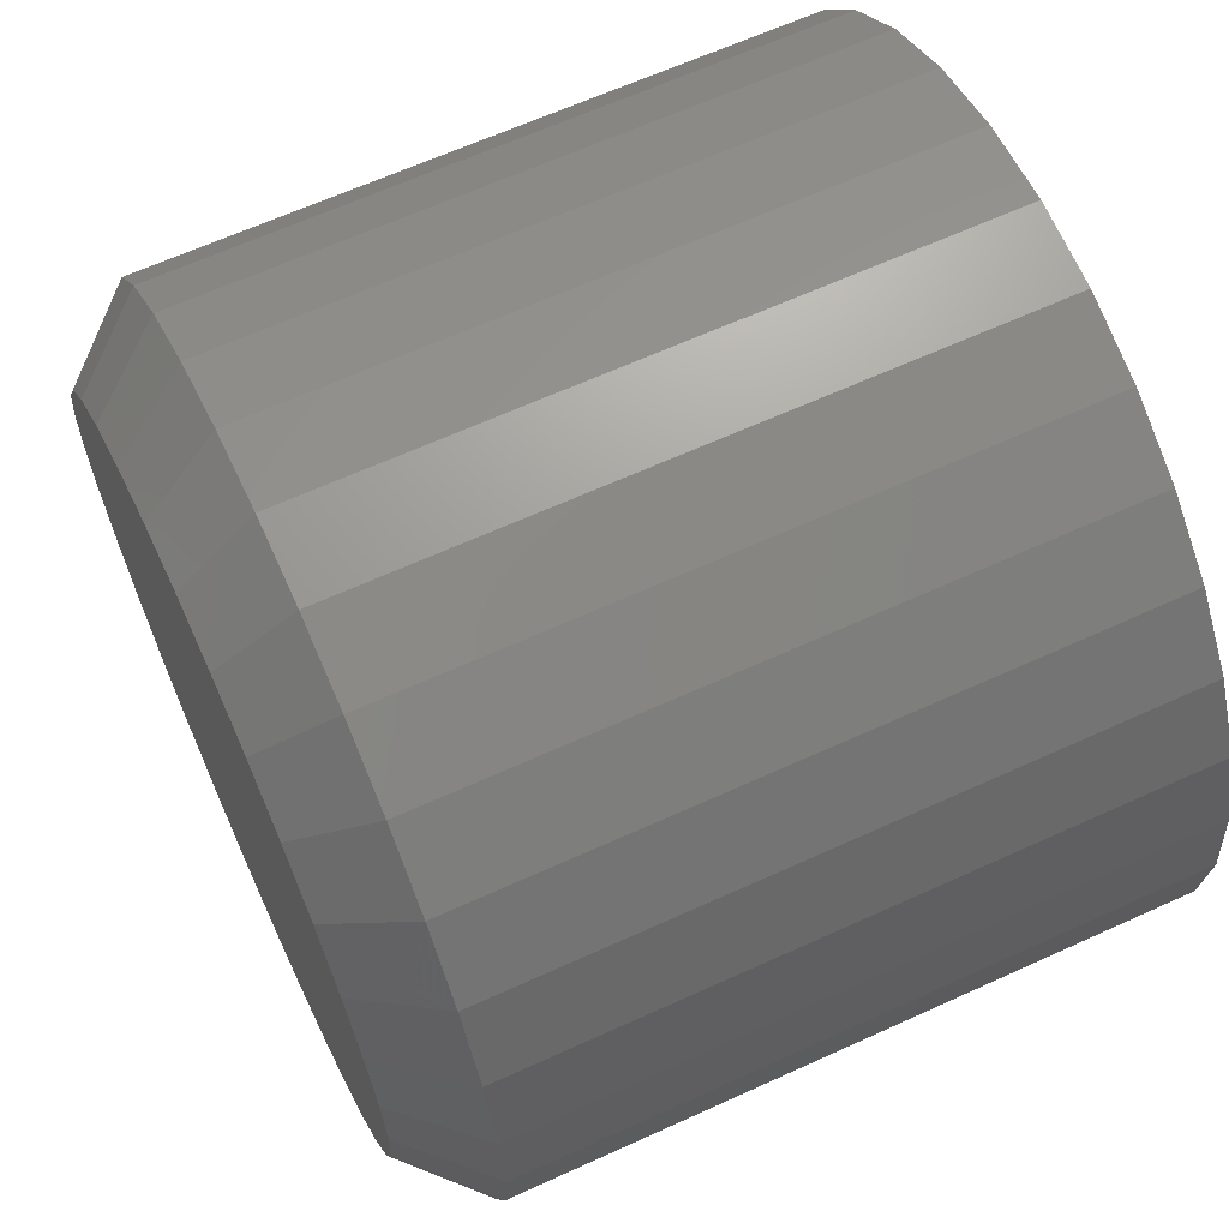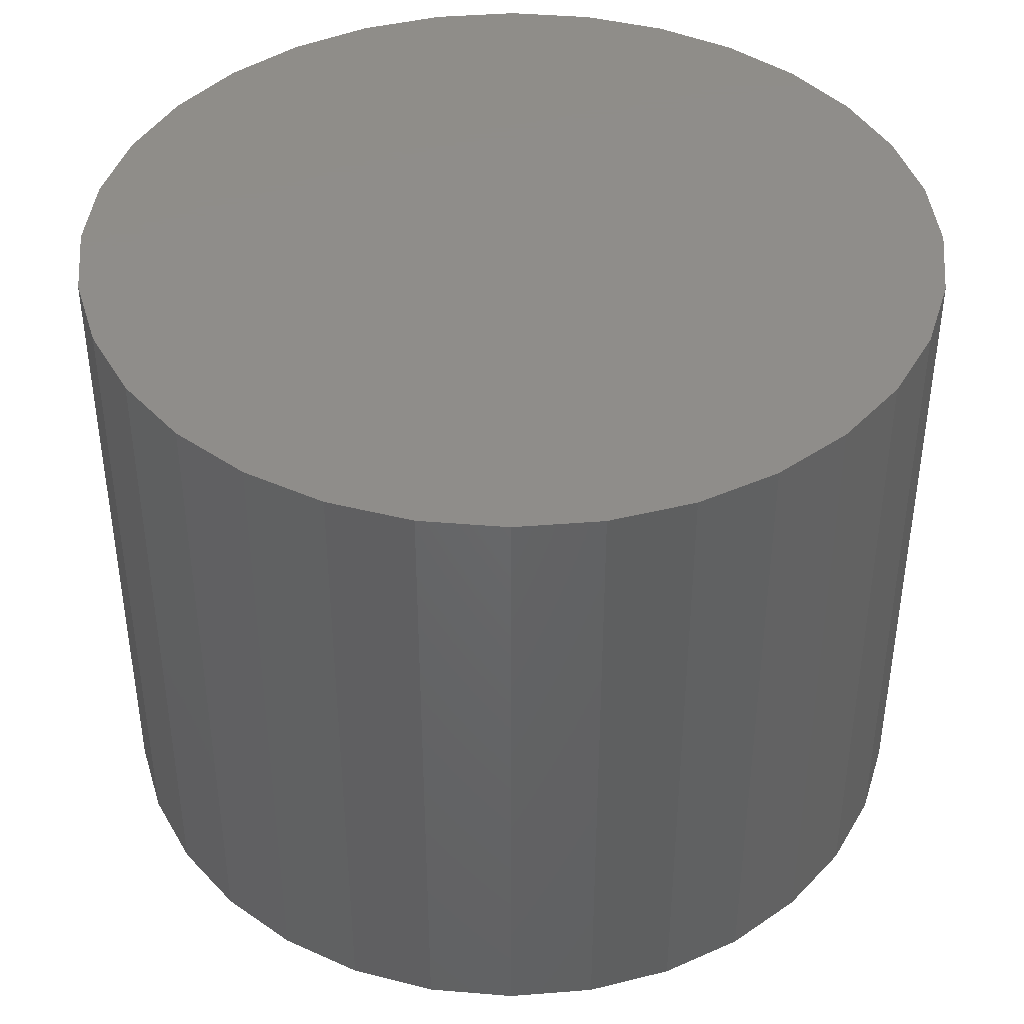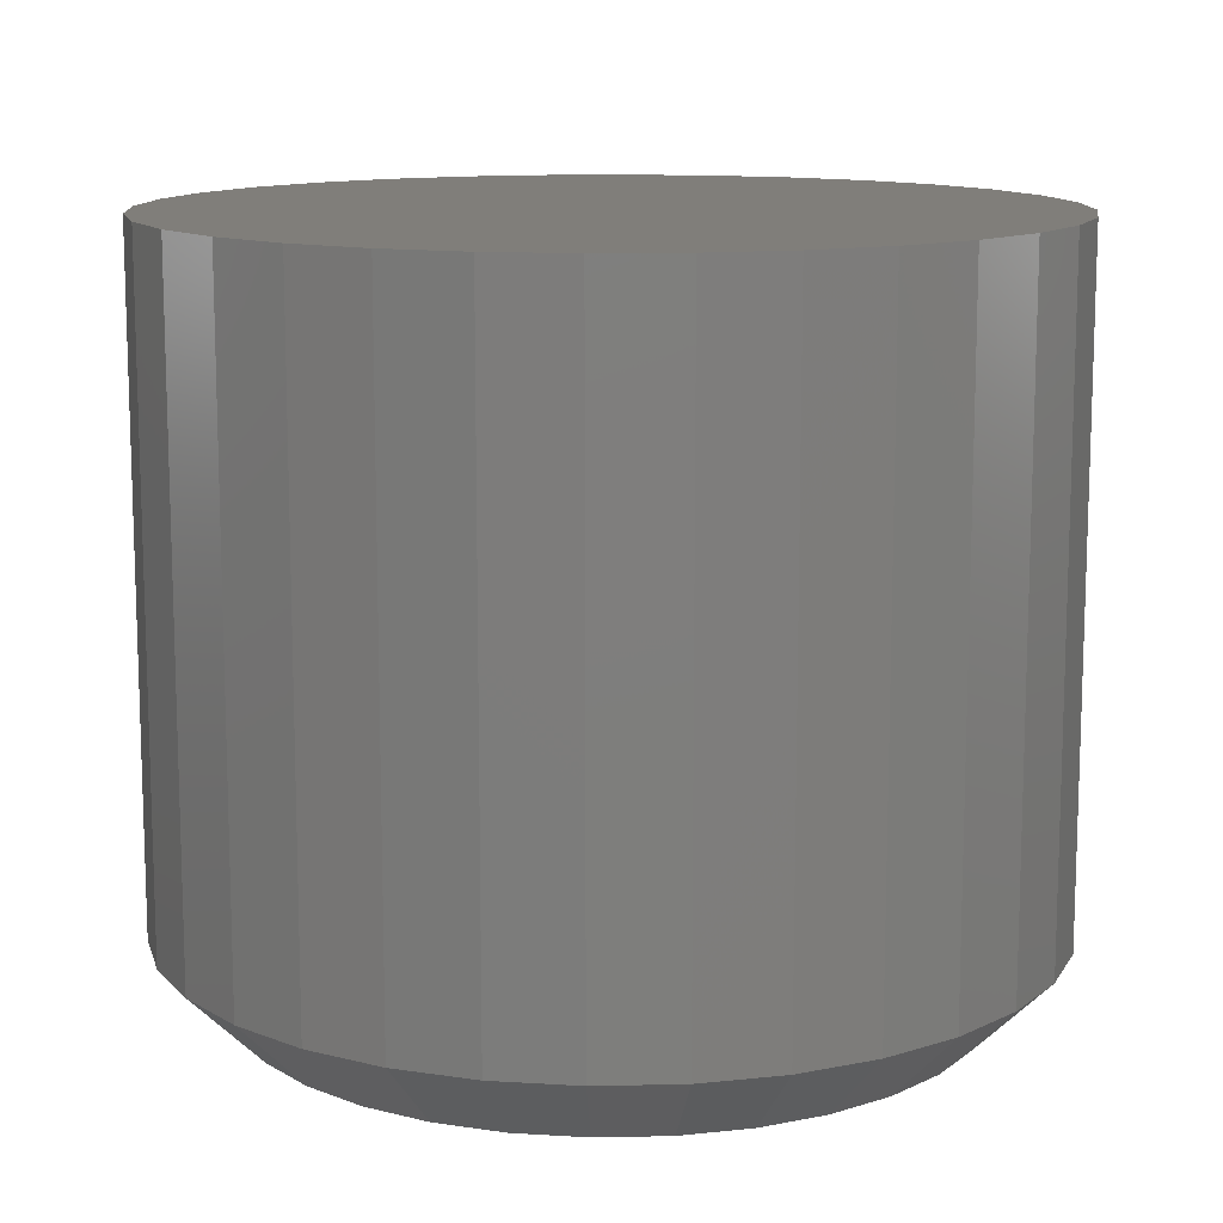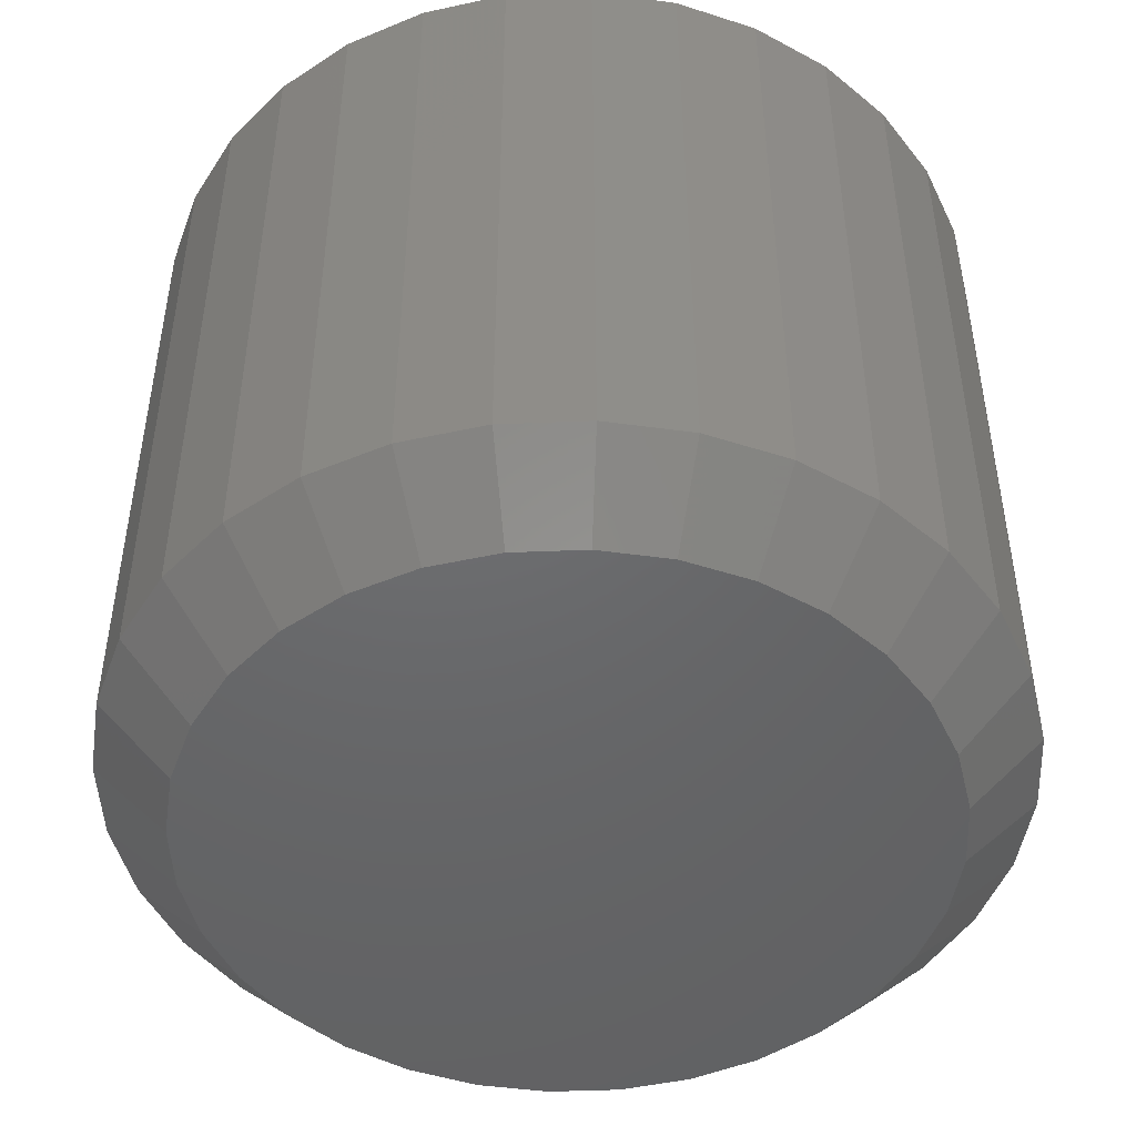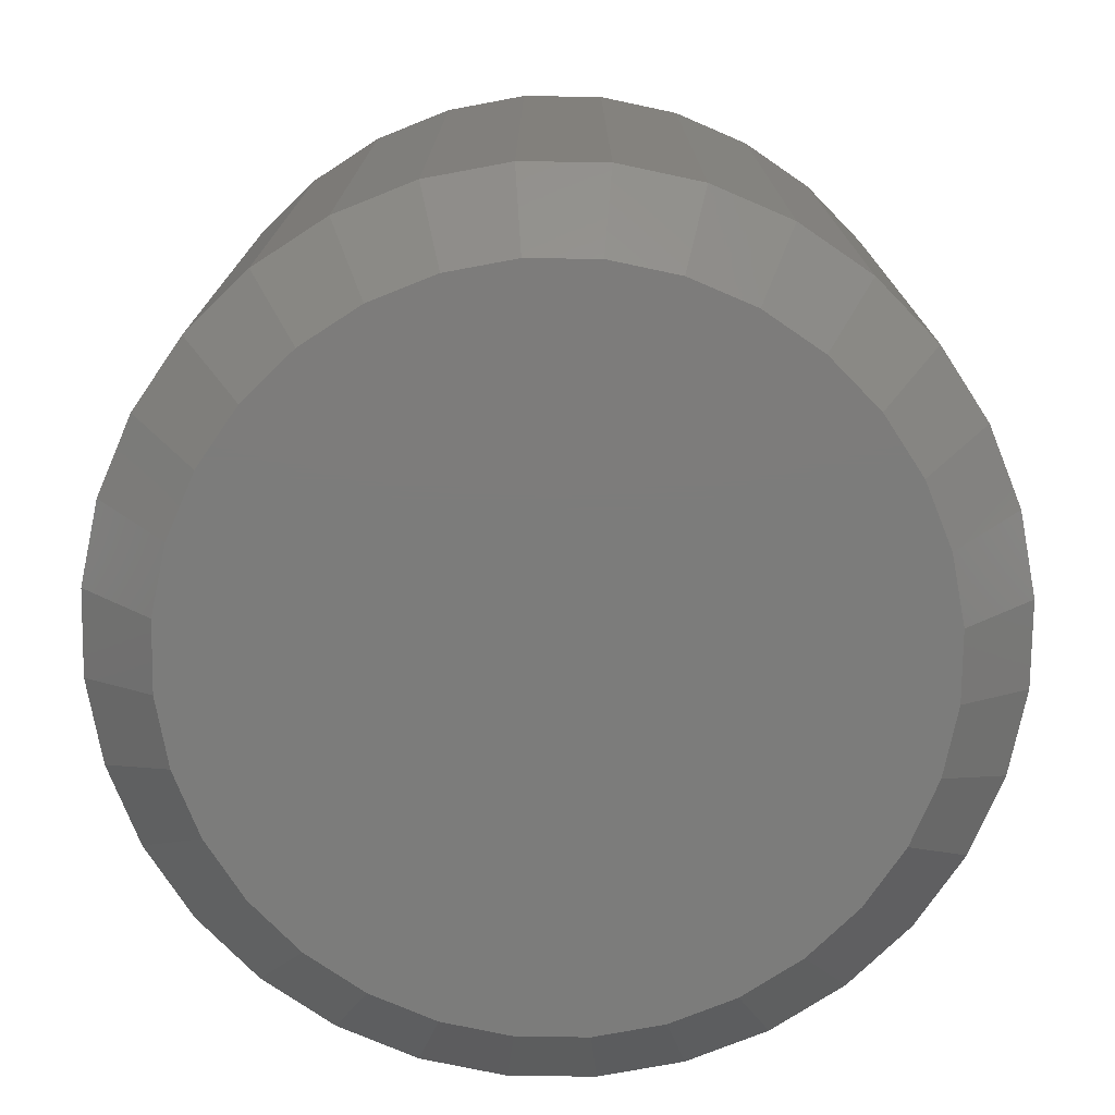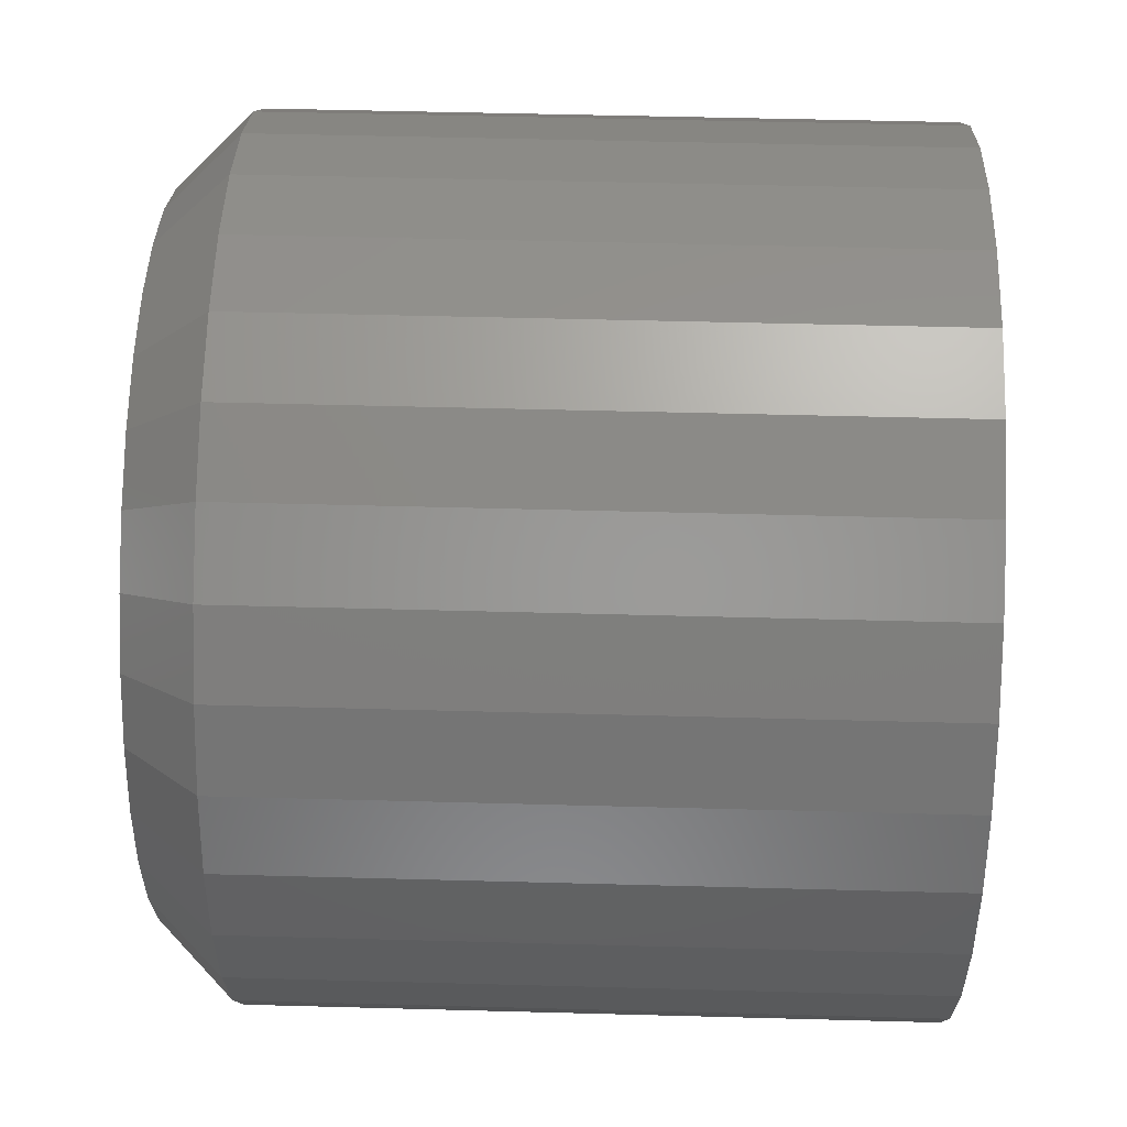
<metadata>
{"format":"stl","ext":"stl","renderer":"f3d","projection":"perspective","resolution":1024,"background":"white","views":[{"elev":64.3,"azim":-114.7,"up":"+Y"},{"elev":41.9,"azim":-101.1,"up":"+Z"},{"elev":12.2,"azim":115.2,"up":"+Z"},{"elev":-47.6,"azim":131.9,"up":"+Z"},{"elev":-75.6,"azim":-175.1,"up":"+Z"},{"elev":50.4,"azim":-88.3,"up":"+Y"}]}
</metadata>
<code>
# stl→obj: 96 verts, 188 faces
v -0.6123 -0.0551 0
v -0.6052 -0.05295 0
v -0.5979 -0.05222 0
v -0.5905 -0.05295 0
v -0.5834 -0.0551 0
v -0.6189 -0.0586 0
v -0.5768 -0.0586 0
v -0.6246 -0.0633 0
v -0.5711 -0.0633 0
v -0.6293 -0.06903 0
v -0.5664 -0.06903 0
v -0.6328 -0.07557 0
v -0.5629 -0.07557 0
v -0.635 -0.08267 0
v -0.5608 -0.08267 0
v -0.5629 -0.1045 0
v -0.6328 -0.1045 0
v -0.5608 -0.09743 0
v -0.6293 -0.1111 0
v -0.5664 -0.1111 0
v -0.6246 -0.1168 0
v -0.5711 -0.1168 0
v -0.6189 -0.1215 0
v -0.5768 -0.1215 0
v -0.6123 -0.125 0
v -0.5834 -0.125 0
v -0.6052 -0.1272 0
v -0.5979 -0.1279 0
v -0.5905 -0.1272 0
v -0.635 -0.09743 0
v -0.6357 -0.09005 0
v -0.56 -0.09005 0
v -0.5522 -0.09005 0.007812
v -0.5522 -0.09005 0.07812
v -0.5531 -0.09895 0.007812
v -0.5531 -0.09895 0.07812
v -0.5557 -0.1075 0.007812
v -0.5557 -0.1075 0.07812
v -0.5599 -0.1154 0.007812
v -0.5599 -0.1154 0.07812
v -0.5656 -0.1223 0.007812
v -0.5656 -0.1223 0.07812
v -0.5725 -0.128 0.007812
v -0.5725 -0.128 0.07812
v -0.5804 -0.1322 0.007812
v -0.5804 -0.1322 0.07812
v -0.589 -0.1348 0.007812
v -0.589 -0.1348 0.07812
v -0.5979 -0.1357 0.007812
v -0.5979 -0.1357 0.07812
v -0.6068 -0.1348 0.007812
v -0.6068 -0.1348 0.07812
v -0.6153 -0.1322 0.007812
v -0.6153 -0.1322 0.07812
v -0.6232 -0.128 0.007812
v -0.6232 -0.128 0.07812
v -0.6301 -0.1223 0.007812
v -0.6301 -0.1223 0.07812
v -0.6358 -0.1154 0.007812
v -0.6358 -0.1154 0.07812
v -0.64 -0.1075 0.007812
v -0.64 -0.1075 0.07812
v -0.6426 -0.09895 0.007812
v -0.6426 -0.09895 0.07812
v -0.6435 -0.09005 0.007812
v -0.6435 -0.09005 0.07812
v -0.6426 -0.08115 0.007812
v -0.6426 -0.08115 0.07812
v -0.64 -0.07258 0.007812
v -0.64 -0.07258 0.07812
v -0.6358 -0.06469 0.007812
v -0.6358 -0.06469 0.07812
v -0.6301 -0.05778 0.007812
v -0.6301 -0.05778 0.07812
v -0.6232 -0.0521 0.007812
v -0.6232 -0.0521 0.07812
v -0.6153 -0.04788 0.007812
v -0.6153 -0.04788 0.07812
v -0.6068 -0.04528 0.007812
v -0.6068 -0.04528 0.07812
v -0.5979 -0.04441 0.007812
v -0.5979 -0.04441 0.07812
v -0.589 -0.04528 0.007812
v -0.589 -0.04528 0.07812
v -0.5804 -0.04788 0.007812
v -0.5804 -0.04788 0.07812
v -0.5725 -0.0521 0.007812
v -0.5725 -0.0521 0.07812
v -0.5656 -0.05778 0.007812
v -0.5656 -0.05778 0.07812
v -0.5599 -0.06469 0.007812
v -0.5599 -0.06469 0.07812
v -0.5557 -0.07258 0.007812
v -0.5557 -0.07258 0.07812
v -0.5531 -0.08115 0.007812
v -0.5531 -0.08115 0.07812
f 1 2 3
f 1 3 4
f 5 1 4
f 6 1 5
f 7 6 5
f 8 6 7
f 9 8 7
f 10 8 9
f 11 10 9
f 12 10 11
f 13 12 11
f 14 12 13
f 15 14 13
f 16 17 18
f 19 17 16
f 20 19 16
f 21 19 20
f 22 21 20
f 23 21 22
f 24 23 22
f 25 23 24
f 26 25 24
f 27 25 26
f 28 27 26
f 29 28 26
f 17 30 18
f 18 30 31
f 18 31 32
f 32 31 14
f 32 14 15
f 33 34 35
f 35 34 36
f 35 36 37
f 37 36 38
f 37 38 39
f 39 38 40
f 39 40 41
f 41 40 42
f 41 42 43
f 43 42 44
f 43 44 45
f 45 44 46
f 45 46 47
f 47 46 48
f 47 48 49
f 49 48 50
f 49 50 51
f 51 50 52
f 51 52 53
f 53 52 54
f 53 54 55
f 55 54 56
f 55 56 57
f 57 56 58
f 57 58 59
f 59 58 60
f 59 60 61
f 61 60 62
f 61 62 63
f 63 62 64
f 63 64 65
f 65 64 66
f 65 66 67
f 67 66 68
f 67 68 69
f 69 68 70
f 69 70 71
f 71 70 72
f 71 72 73
f 73 72 74
f 73 74 75
f 75 74 76
f 75 76 77
f 77 76 78
f 77 78 79
f 79 78 80
f 79 80 81
f 81 80 82
f 81 82 83
f 83 82 84
f 83 84 85
f 85 84 86
f 85 86 87
f 87 86 88
f 87 88 89
f 89 88 90
f 89 90 91
f 91 90 92
f 91 92 93
f 93 92 94
f 93 94 95
f 95 94 96
f 95 96 33
f 33 96 34
f 32 95 33
f 32 15 95
f 65 14 31
f 65 67 14
f 13 93 95
f 13 95 15
f 11 89 91
f 91 93 11
f 11 93 13
f 5 85 87
f 5 87 7
f 87 9 7
f 4 81 83
f 83 85 4
f 4 85 5
f 1 77 79
f 1 79 2
f 79 3 2
f 6 73 75
f 75 77 6
f 6 77 1
f 12 69 71
f 12 71 10
f 71 8 10
f 67 69 14
f 14 69 12
f 89 11 9
f 9 87 89
f 81 4 3
f 3 79 81
f 73 6 8
f 8 71 73
f 31 63 65
f 31 30 63
f 33 18 32
f 33 35 18
f 17 61 63
f 17 63 30
f 19 57 59
f 59 61 19
f 19 61 17
f 25 53 55
f 25 55 23
f 55 21 23
f 27 49 51
f 51 53 27
f 27 53 25
f 26 45 47
f 26 47 29
f 47 28 29
f 24 41 43
f 43 45 24
f 24 45 26
f 16 37 39
f 16 39 20
f 39 22 20
f 35 37 18
f 18 37 16
f 57 19 21
f 21 55 57
f 49 27 28
f 28 47 49
f 41 24 22
f 22 39 41
f 82 80 78
f 84 82 78
f 84 78 86
f 86 78 76
f 86 76 88
f 88 76 74
f 88 74 90
f 90 74 72
f 90 72 92
f 92 72 70
f 92 70 94
f 94 70 68
f 94 68 96
f 36 62 38
f 38 62 60
f 38 60 40
f 40 60 58
f 40 58 42
f 42 58 56
f 42 56 44
f 44 56 54
f 44 54 46
f 46 54 52
f 46 52 50
f 46 50 48
f 96 68 34
f 34 68 66
f 34 66 36
f 36 66 64
f 36 64 62

</code>
